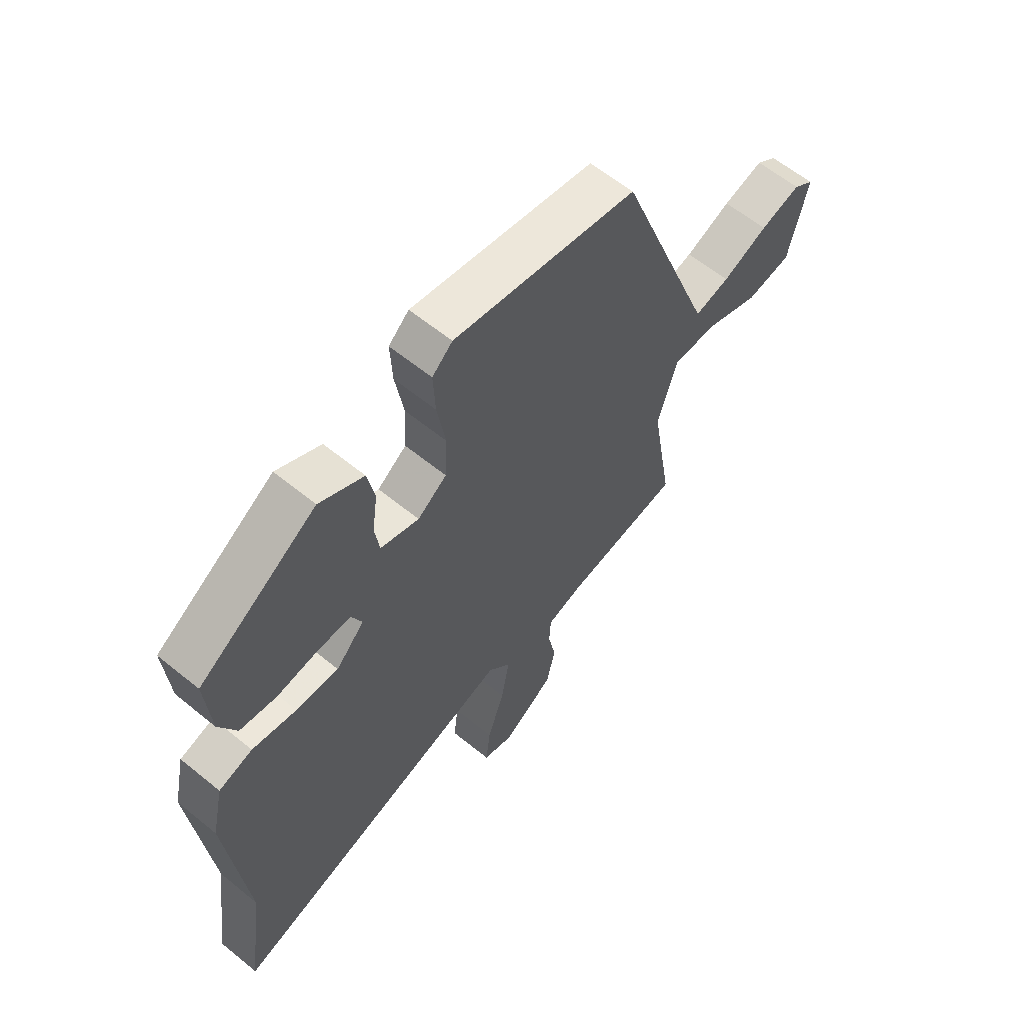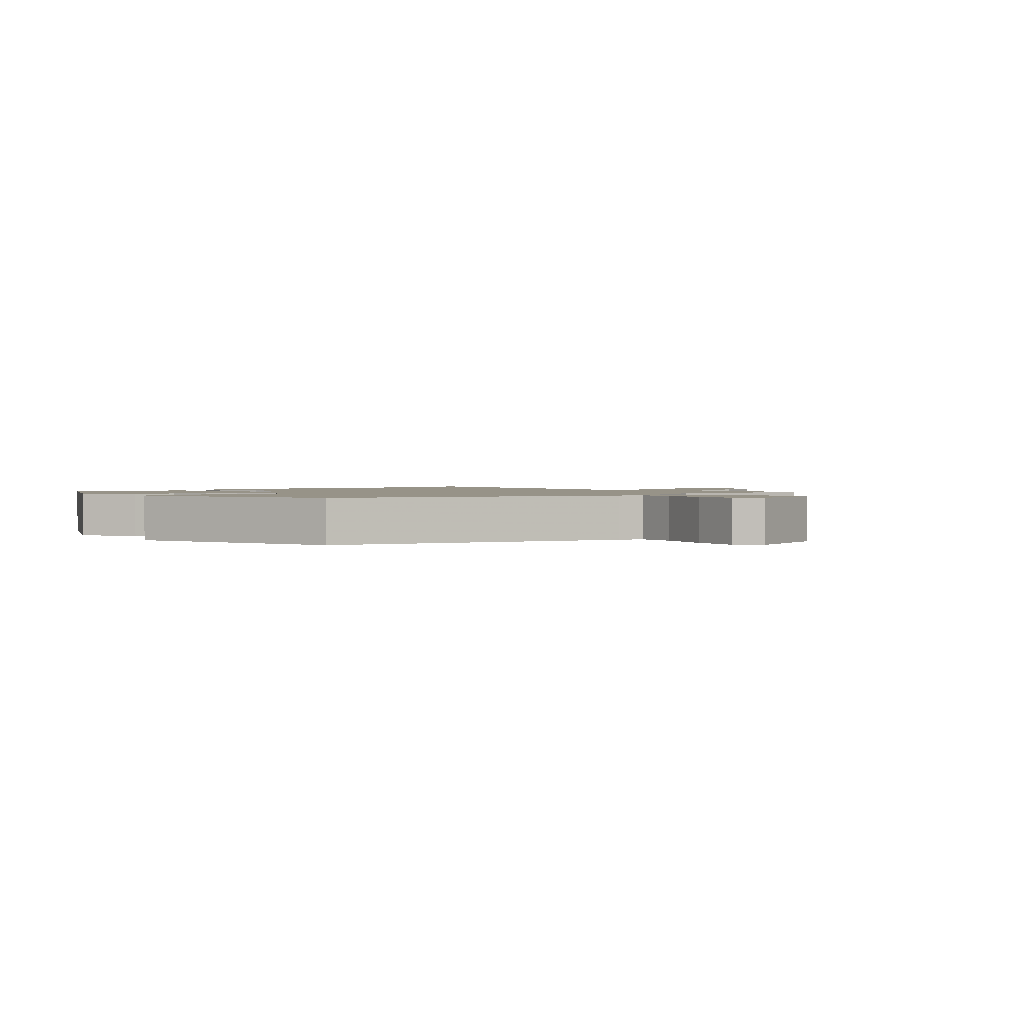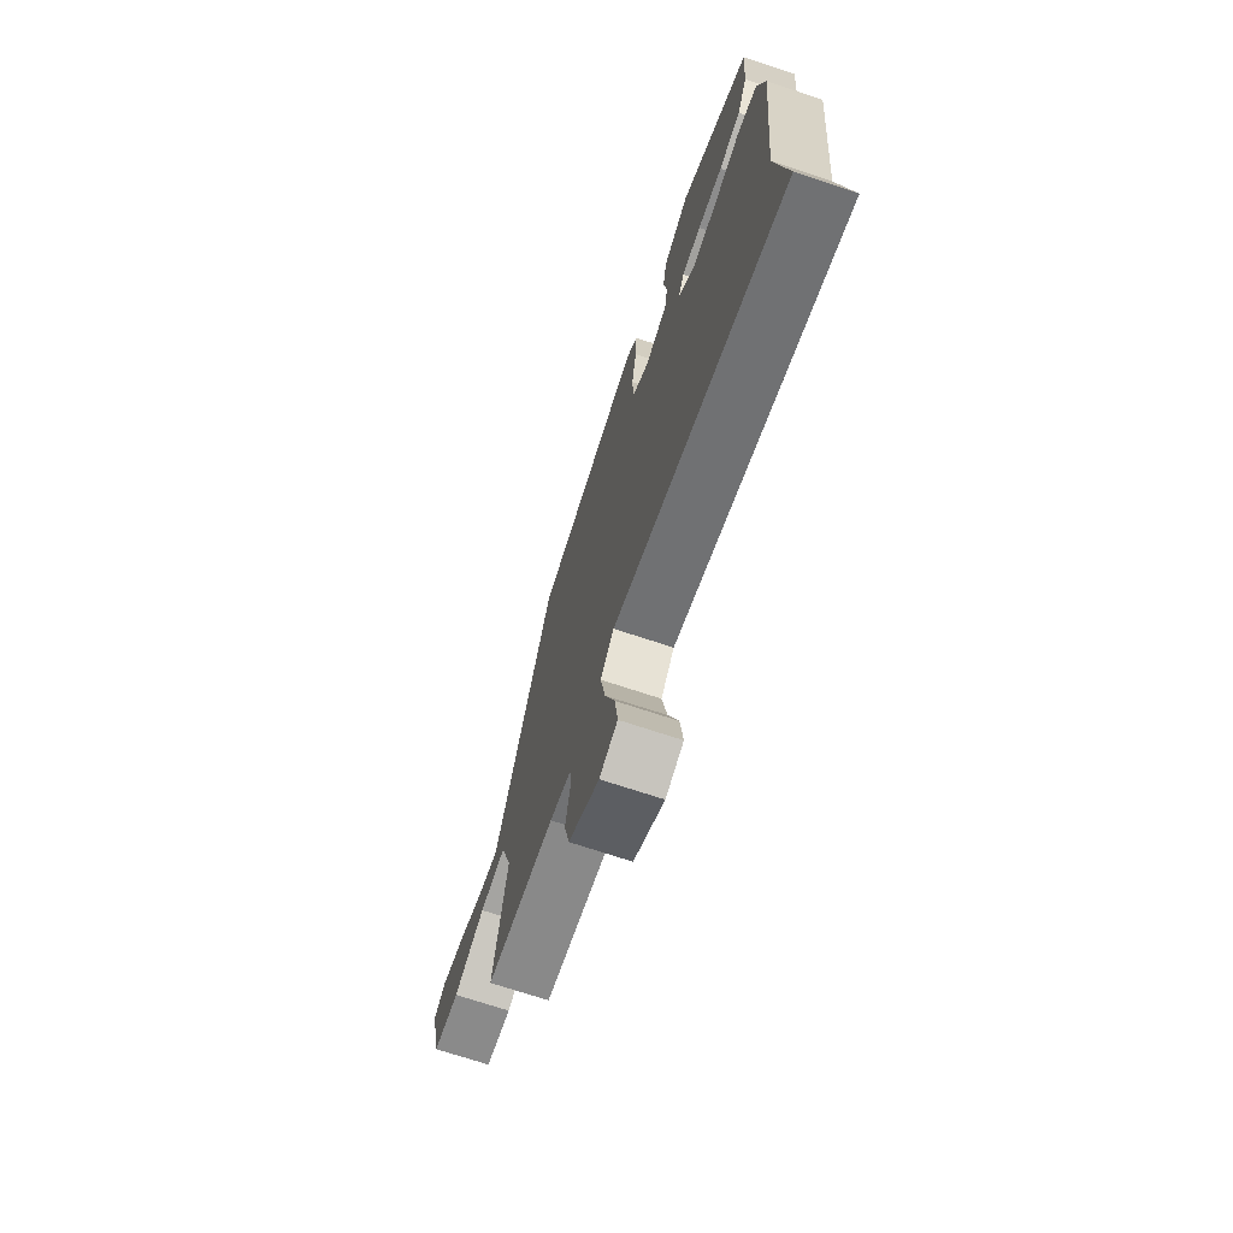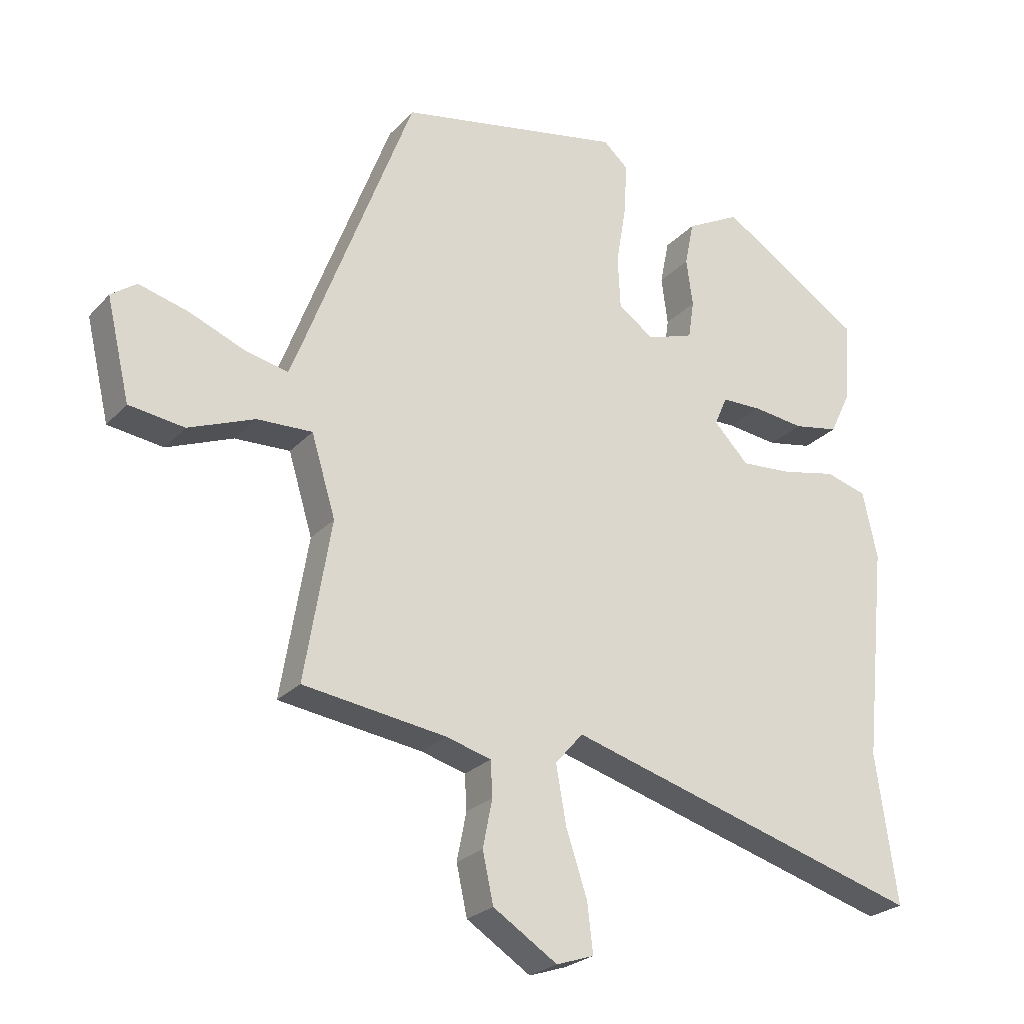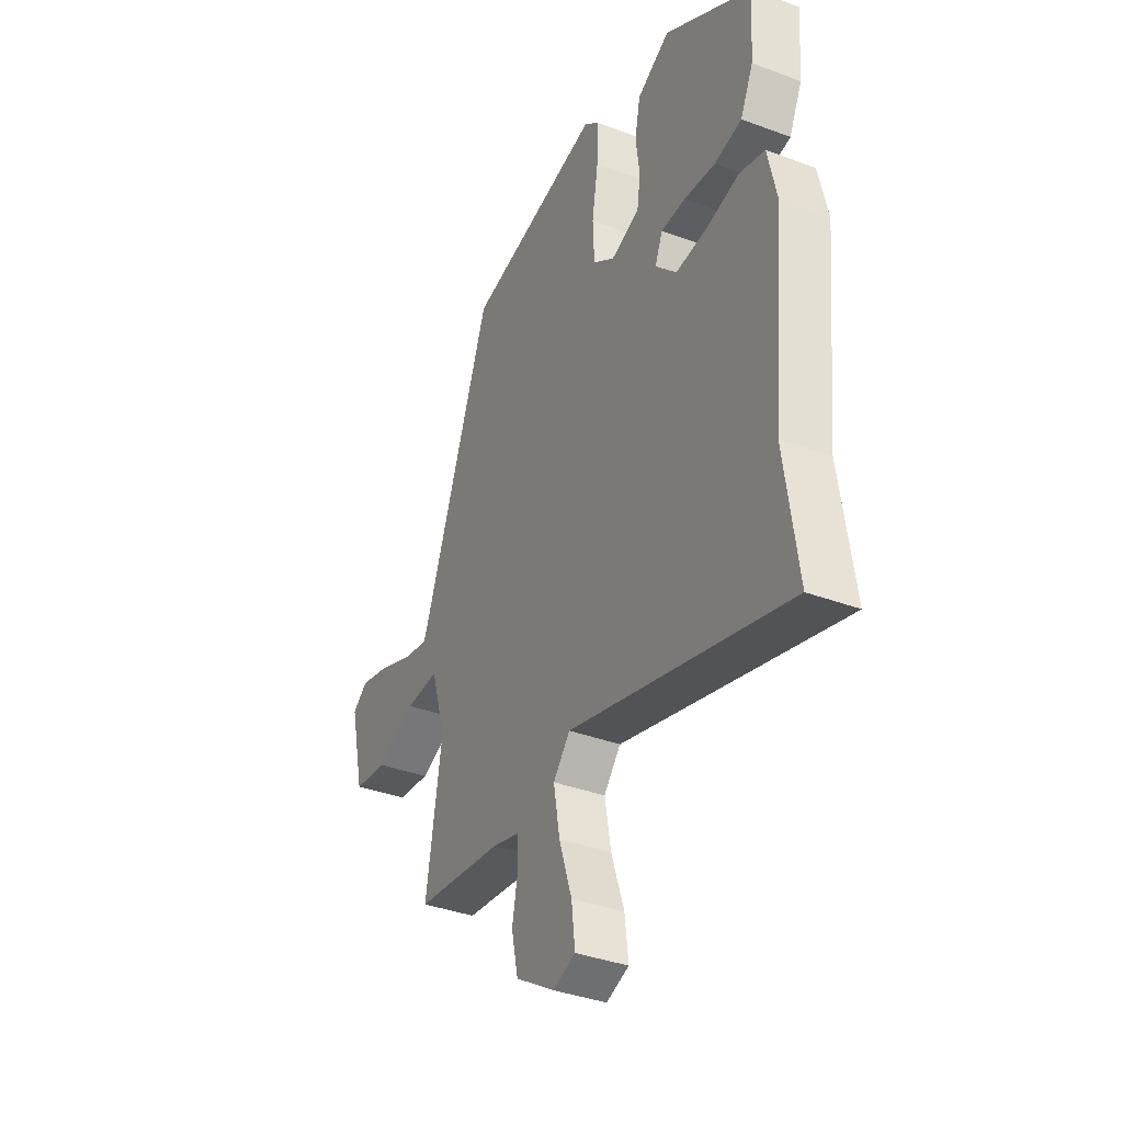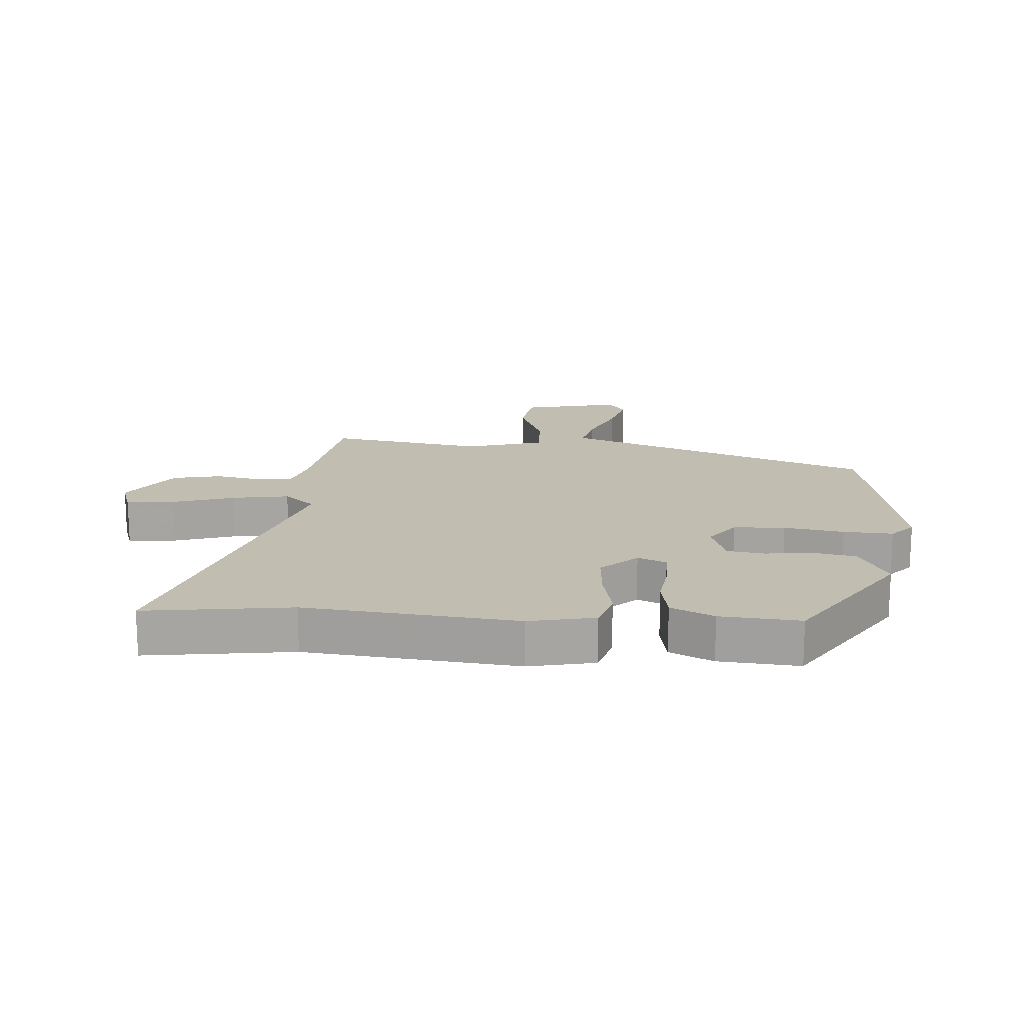
<metadata>
{"format":"obj","ext":"obj","renderer":"f3d","projection":"perspective","resolution":1024,"background":"white","views":[{"elev":60.9,"azim":-50.2,"up":"+Z"},{"elev":1.4,"azim":43.6,"up":"+Y"},{"elev":-71.2,"azim":-108.4,"up":"+Z"},{"elev":-24.9,"azim":148.5,"up":"+Z"},{"elev":-37.2,"azim":-115.7,"up":"+Z"},{"elev":16.7,"azim":-85.7,"up":"+Y"}]}
</metadata>
<code>
v 0.342 0.07 0.48
v 0.516 0.07 0.019
v 0.532 0.07 -0.021
v 0.599 0.07 -0.006
v 0.687 0.07 0.03
v 0.765 0.07 0.051
v 0.805 0.07 0.022
v 0.768 0.07 -0.136
v 0.681 0.07 -0.148
v 0.577 0.07 -0.107
v 0.49 0.07 -0.104
v 0.452 0.07 -0.23
v 0.494 0.07 -0.481
v 0.268 0.07 -0.513
v 0.198 0.07 -0.533
v 0.195 0.07 -0.588
v 0.21 0.07 -0.663
v 0.193 0.07 -0.741
v 0.092 0.07 -0.806
v 0.033 0.07 -0.786
v 0.042 0.07 -0.709
v 0.075 0.07 -0.609
v 0.091 0.07 -0.518
v 0.047 0.07 -0.468
v -0.519 0.07 -0.633
v -0.486 0.07 -0.399
v -0.521 0.07 -0.06
v -0.498 0.07 0.045
v -0.433 0.07 0.064
v -0.348 0.07 0.046
v -0.266 0.07 0.04
v -0.211 0.07 0.097
v -0.231 0.07 0.143
v -0.294 0.07 0.144
v -0.375 0.07 0.134
v -0.446 0.07 0.147
v -0.479 0.07 0.216
v -0.489 0.07 0.344
v -0.263 0.07 0.489
v -0.178 0.07 0.444
v -0.164 0.07 0.374
v -0.174 0.07 0.299
v -0.165 0.07 0.239
v -0.091 0.07 0.214
v -0.035 0.07 0.254
v -0.031 0.07 0.337
v -0.047 0.07 0.433
v -0.051 0.07 0.513
v -0.012 0.07 0.548
v 0.342 0 0.48
v 0.516 0 0.019
v 0.532 0 -0.021
v 0.599 0 -0.006
v 0.687 0 0.03
v 0.765 0 0.051
v 0.805 0 0.022
v 0.768 0 -0.136
v 0.681 0 -0.148
v 0.577 0 -0.107
v 0.49 0 -0.104
v 0.452 0 -0.23
v 0.494 0 -0.481
v 0.268 0 -0.513
v 0.198 0 -0.533
v 0.195 0 -0.588
v 0.21 0 -0.663
v 0.193 0 -0.741
v 0.092 0 -0.806
v 0.033 0 -0.786
v 0.042 0 -0.709
v 0.075 0 -0.609
v 0.091 0 -0.518
v 0.047 0 -0.468
v -0.519 0 -0.633
v -0.486 0 -0.399
v -0.521 0 -0.06
v -0.498 0 0.045
v -0.433 0 0.064
v -0.348 0 0.046
v -0.266 0 0.04
v -0.211 0 0.097
v -0.231 0 0.143
v -0.294 0 0.144
v -0.375 0 0.134
v -0.446 0 0.147
v -0.479 0 0.216
v -0.489 0 0.344
v -0.263 0 0.489
v -0.178 0 0.444
v -0.164 0 0.374
v -0.174 0 0.299
v -0.165 0 0.239
v -0.091 0 0.214
v -0.035 0 0.254
v -0.031 0 0.337
v -0.047 0 0.433
v -0.051 0 0.513
v -0.012 0 0.548
f 46 47 48 49
f 45 46 49 1
f 44 45 1 2
f 39 40 41 42
f 39 42 43
f 38 39 43
f 37 38 43 44
f 34 35 36 37
f 33 34 37 44
f 27 28 29 30
f 26 27 30 31
f 24 25 26 31
f 23 24 31 32
f 19 20 21 22
f 19 22 23
f 16 17 18 19
f 15 16 19 23
f 14 15 23 32
f 12 13 14 32
f 7 8 9 10
f 7 10 11
f 4 5 6 7
f 3 4 7 11
f 2 3 11
f 12 32 33 44
f 2 11 12 44
f 98 97 96 95
f 50 98 95 94
f 51 50 94 93
f 91 90 89 88
f 92 91 88
f 92 88 87
f 93 92 87 86
f 86 85 84 83
f 93 86 83 82
f 79 78 77 76
f 80 79 76 75
f 80 75 74 73
f 81 80 73 72
f 71 70 69 68
f 72 71 68
f 68 67 66 65
f 72 68 65 64
f 81 72 64 63
f 81 63 62 61
f 59 58 57 56
f 60 59 56
f 56 55 54 53
f 60 56 53 52
f 60 52 51
f 93 82 81 61
f 93 61 60 51
f 1 50 51 2
f 2 51 52 3
f 3 52 53 4
f 4 53 54 5
f 5 54 55 6
f 6 55 56 7
f 7 56 57 8
f 8 57 58 9
f 9 58 59 10
f 10 59 60 11
f 11 60 61 12
f 12 61 62 13
f 13 62 63 14
f 14 63 64 15
f 15 64 65 16
f 16 65 66 17
f 17 66 67 18
f 18 67 68 19
f 19 68 69 20
f 20 69 70 21
f 21 70 71 22
f 22 71 72 23
f 23 72 73 24
f 24 73 74 25
f 25 74 75 26
f 26 75 76 27
f 27 76 77 28
f 28 77 78 29
f 29 78 79 30
f 30 79 80 31
f 31 80 81 32
f 32 81 82 33
f 33 82 83 34
f 34 83 84 35
f 35 84 85 36
f 36 85 86 37
f 37 86 87 38
f 38 87 88 39
f 39 88 89 40
f 40 89 90 41
f 41 90 91 42
f 42 91 92 43
f 43 92 93 44
f 44 93 94 45
f 45 94 95 46
f 46 95 96 47
f 47 96 97 48
f 48 97 98 49
f 49 98 50 1

</code>
